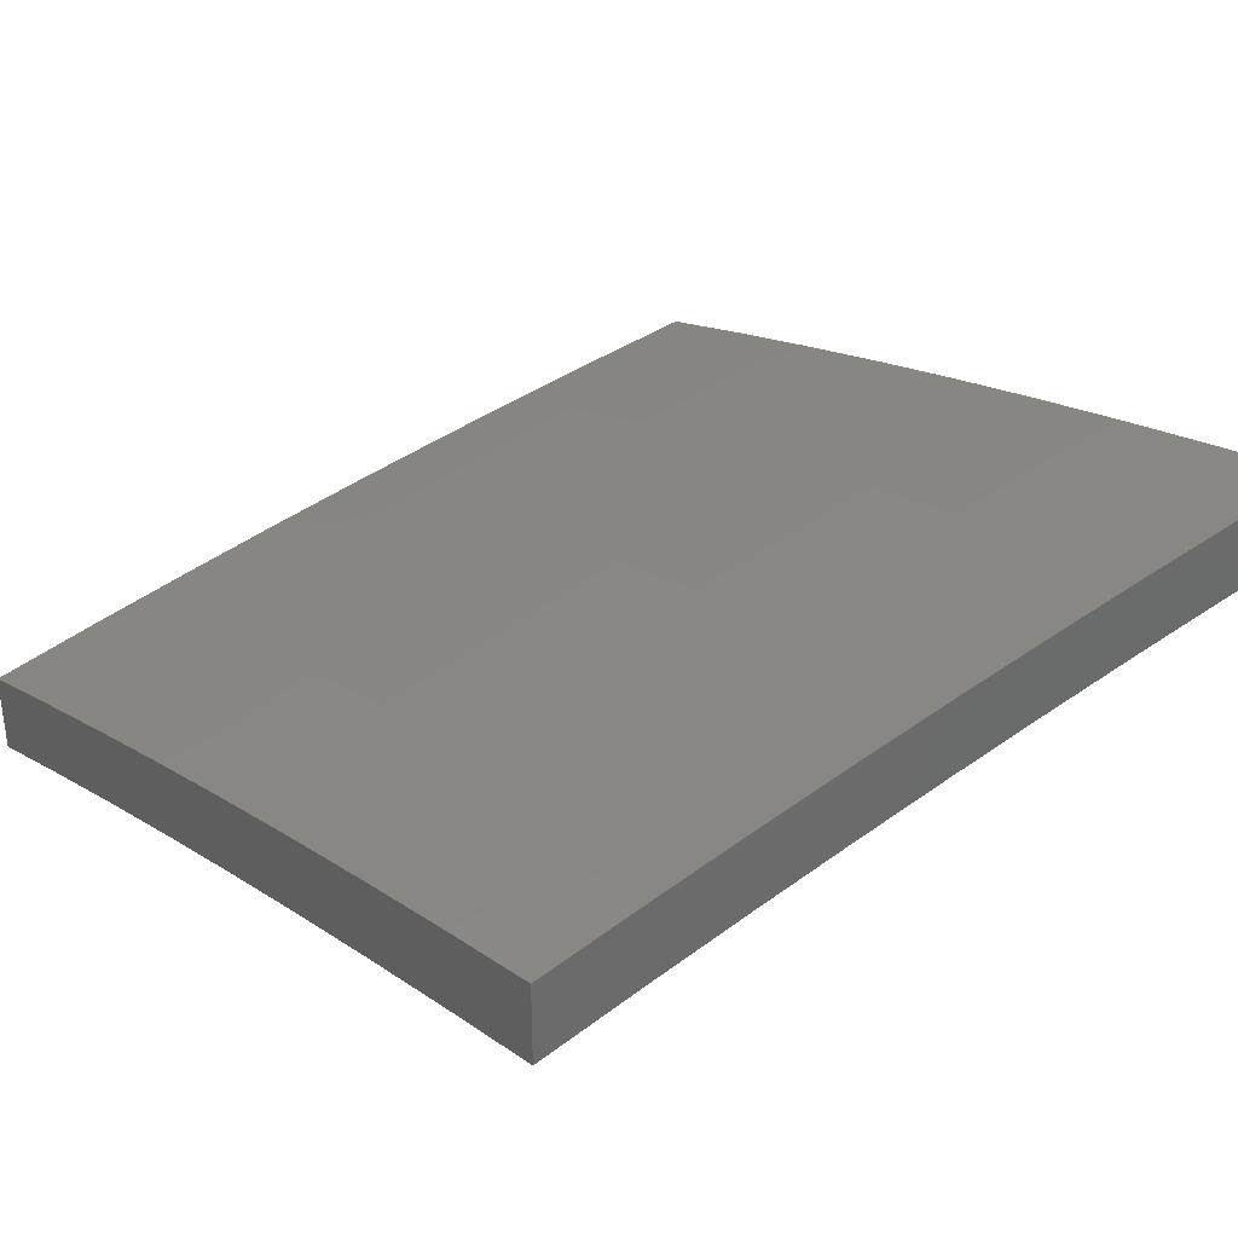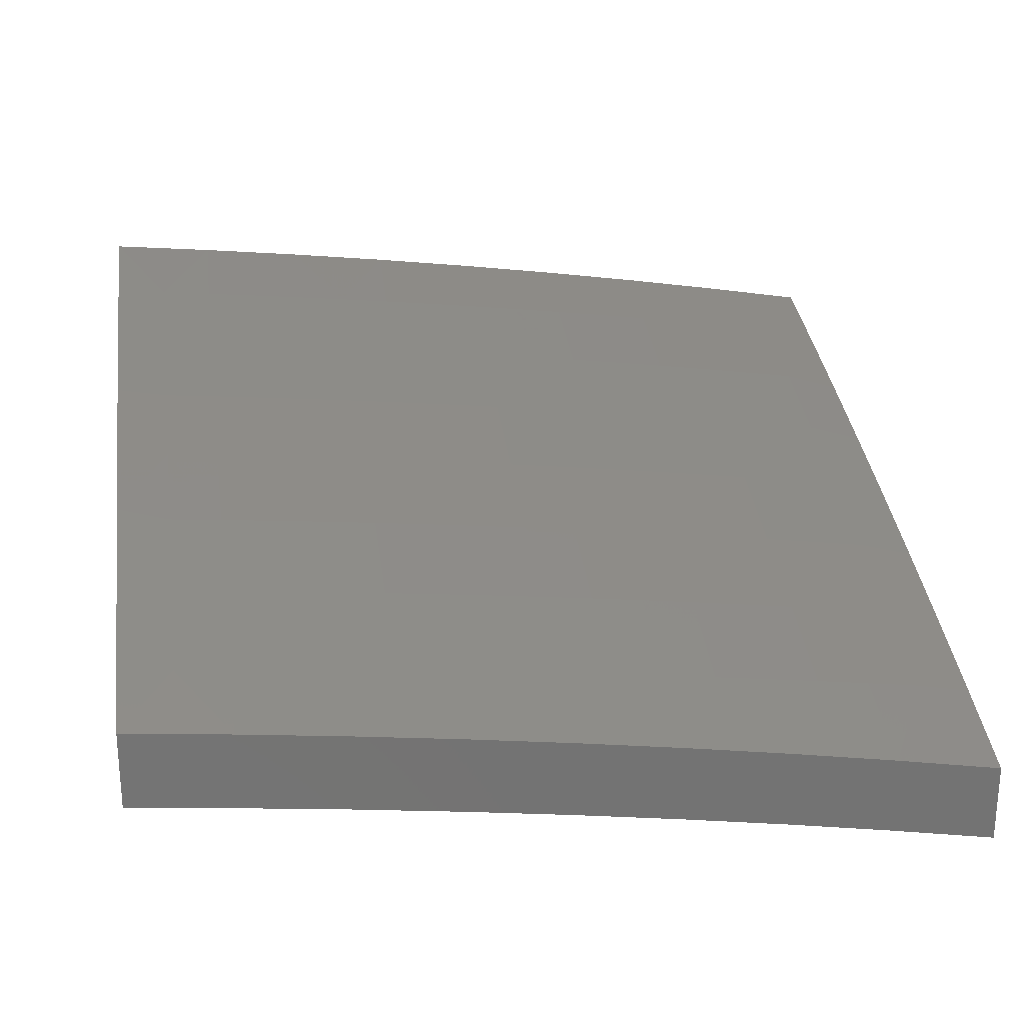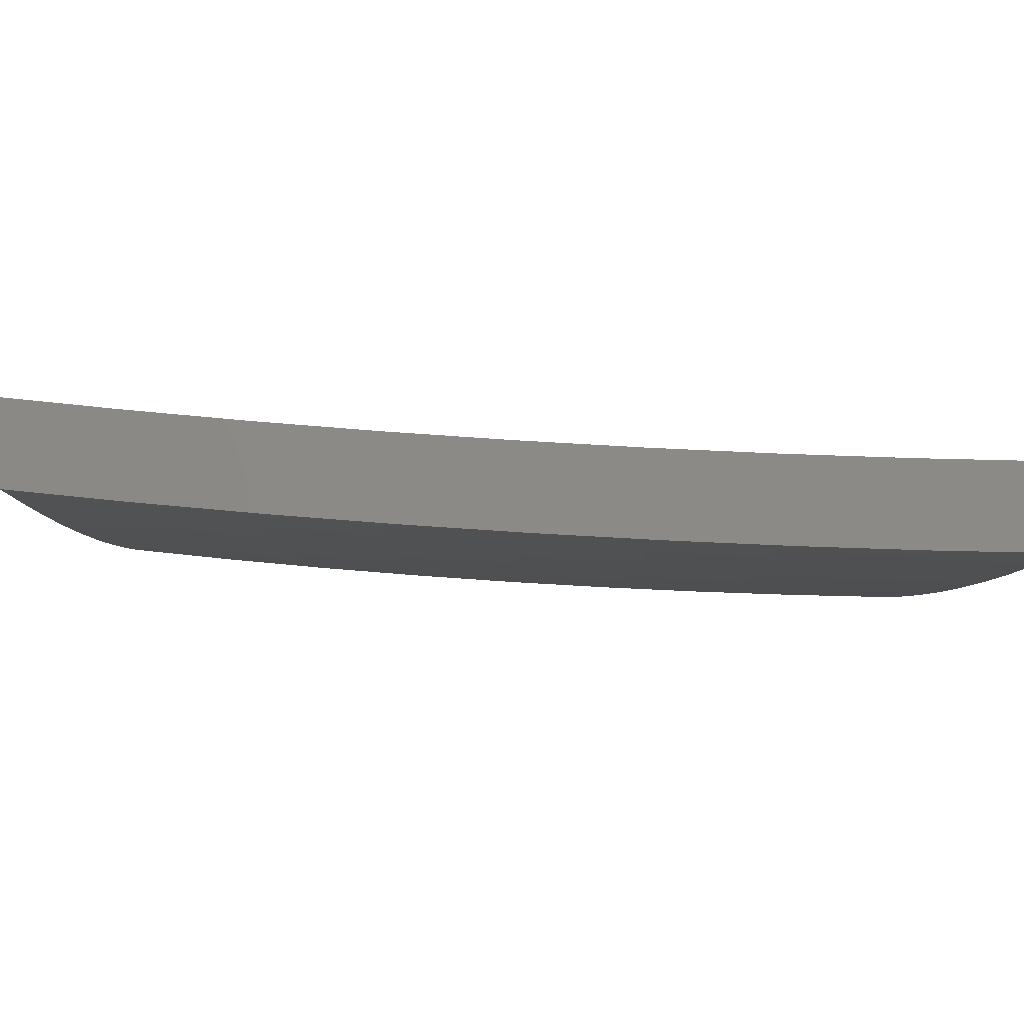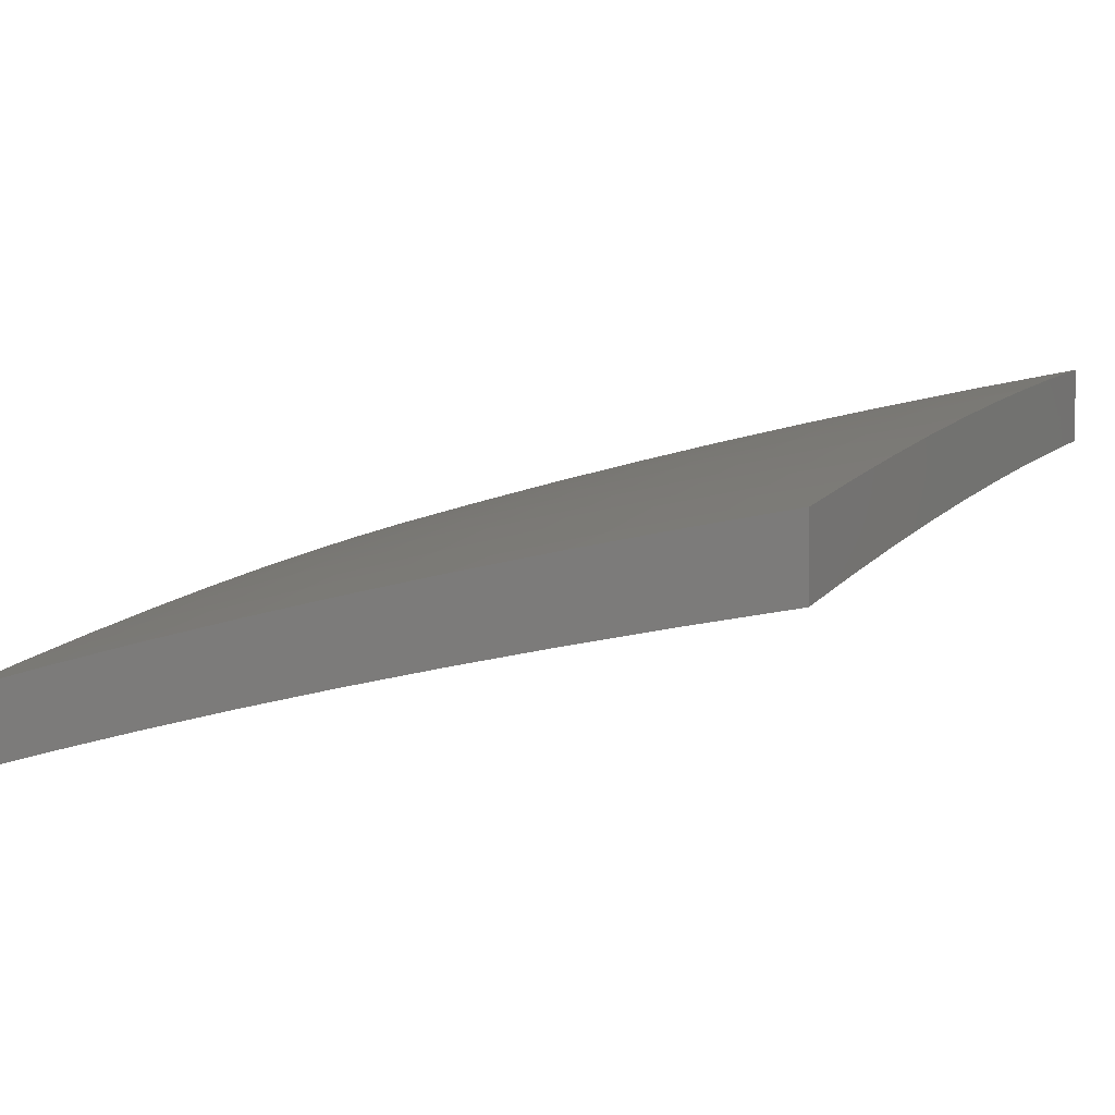
<metadata>
{"format":"stl","ext":"stl","renderer":"f3d","projection":"perspective","resolution":1024,"background":"white","views":[{"elev":33.5,"azim":-129.0,"up":"+Y"},{"elev":24.8,"azim":81.9,"up":"+Y"},{"elev":78.5,"azim":170.8,"up":"+Z"},{"elev":4.4,"azim":-154.1,"up":"+Y"}]}
</metadata>
<code>
# stl→obj: 295 verts, 586 faces
v 2.126 10.45 -2
v 2.105 10.46 -1.969
v 2 10.48 -2
v 2.106 10.47 -1.937
v 2 10.5 -1.876
v 2.107 10.47 -1.906
v 2.108 10.48 -1.874
v 2.236 10.45 -1.874
v 2.237 10.46 -1.843
v 2.365 10.43 -1.843
v 2.366 10.43 -1.811
v 2.495 10.41 -1.811
v 2.497 10.42 -1.748
v 2.625 10.39 -1.748
v 2.628 10.39 -1.686
v 2.756 10.36 -1.686
v 2.759 10.37 -1.623
v 2.887 10.34 -1.623
v 2.89 10.34 -1.56
v 3 10.31 -1.626
v 3 10.32 -1.501
v 2.233 10.44 -1.969
v 2.252 10.43 -2
v 2.361 10.41 -1.969
v 2.377 10.4 -2
v 2.489 10.38 -1.969
v 2.503 10.37 -2
v 2.617 10.35 -1.969
v 2.628 10.34 -2
v 2.745 10.32 -1.969
v 2.752 10.31 -2
v 2.873 10.29 -1.969
v 2.876 10.28 -2
v 3 10.25 -2
v 2.875 10.29 -1.937
v 3 10.27 -1.876
v 2.876 10.3 -1.906
v 2.877 10.3 -1.874
v 2.748 10.33 -1.906
v 2.749 10.33 -1.874
v 2.62 10.36 -1.906
v 2.621 10.37 -1.874
v 2.491 10.39 -1.906
v 2.493 10.4 -1.874
v 2.363 10.42 -1.906
v 2.364 10.43 -1.874
v 2.235 10.45 -1.906
v 3 10.29 -1.751
v 2.88 10.31 -1.811
v 2.879 10.31 -1.843
v 2.885 10.33 -1.686
v 2.883 10.32 -1.748
v 2.752 10.34 -1.811
v 2.75 10.34 -1.843
v 2.622 10.37 -1.843
v 3 10.34 -1.376
v 2.894 10.36 -1.435
v 2.892 10.35 -1.498
v 2.761 10.38 -1.56
v 2.63 10.4 -1.623
v 2.499 10.42 -1.686
v 2.369 10.44 -1.748
v 2.238 10.46 -1.811
v 2.109 10.48 -1.843
v 3 10.35 -1.251
v 2.898 10.37 -1.31
v 2.896 10.37 -1.373
v 2.765 10.39 -1.435
v 2.763 10.39 -1.498
v 2.634 10.42 -1.498
v 2.632 10.41 -1.56
v 2.503 10.44 -1.56
v 2.501 10.43 -1.623
v 2.372 10.46 -1.623
v 2.371 10.45 -1.686
v 2.242 10.48 -1.686
v 2.24 10.47 -1.748
v 2.112 10.5 -1.748
v 2.11 10.49 -1.811
v 2 10.52 -1.751
v 3 10.37 -1.126
v 2.901 10.39 -1.186
v 2.9 10.38 -1.248
v 2.768 10.41 -1.31
v 2.767 10.4 -1.373
v 2.638 10.43 -1.373
v 2.636 10.43 -1.435
v 2.507 10.46 -1.435
v 2.505 10.45 -1.498
v 2.376 10.48 -1.498
v 2.374 10.47 -1.56
v 2.246 10.5 -1.56
v 2.244 10.49 -1.623
v 2.116 10.51 -1.623
v 2.114 10.51 -1.686
v 2 10.53 -1.626
v 3 10.38 -1
v 2.904 10.4 -1.062
v 2.903 10.39 -1.124
v 2.772 10.42 -1.186
v 2.77 10.41 -1.248
v 2.641 10.45 -1.248
v 2.639 10.44 -1.31
v 2.51 10.47 -1.31
v 2.508 10.46 -1.373
v 2.379 10.49 -1.373
v 2.378 10.48 -1.435
v 2.249 10.51 -1.435
v 2.247 10.5 -1.498
v 2.119 10.53 -1.498
v 2.117 10.52 -1.56
v 2 10.55 -1.501
v 2.876 10.41 -1
v 2.775 10.43 -1.062
v 2.773 10.43 -1.124
v 2.644 10.46 -1.124
v 2.642 10.45 -1.186
v 2.513 10.48 -1.186
v 2.512 10.48 -1.248
v 2.382 10.51 -1.248
v 2.381 10.5 -1.31
v 2.252 10.53 -1.31
v 2.251 10.52 -1.373
v 2.122 10.54 -1.373
v 2.12 10.54 -1.435
v 2 10.57 -1.376
v 2.752 10.44 -1
v 2.645 10.46 -1.062
v 2.514 10.49 -1.124
v 2.384 10.51 -1.186
v 2.253 10.53 -1.248
v 2.123 10.55 -1.31
v 2.627 10.47 -1
v 2.516 10.49 -1.062
v 2.385 10.52 -1.124
v 2.255 10.54 -1.186
v 2.124 10.56 -1.248
v 2 10.58 -1.251
v 2.503 10.5 -1
v 2.386 10.52 -1.062
v 2.256 10.54 -1.124
v 2.126 10.56 -1.186
v 2.377 10.53 -1
v 2.257 10.55 -1.062
v 2.127 10.57 -1.124
v 2 10.59 -1.126
v 2.252 10.56 -1
v 2.128 10.58 -1.062
v 2.126 10.58 -1
v 2 10.6 -1
v 2.234 10.44 -1.937
v 2.362 10.42 -1.937
v 2.49 10.39 -1.937
v 2.618 10.36 -1.937
v 2.747 10.32 -1.937
v 2.494 10.4 -1.843
v 2.623 10.38 -1.811
v 2.754 10.35 -1.748
v 3 10.36 -1.876
v 3 10.34 -2
v 2.875 10.39 -1.937
v 2.876 10.37 -2
v 2.752 10.41 -2
v 2.747 10.42 -1.937
v 2.627 10.44 -2
v 2.618 10.45 -1.937
v 2.503 10.47 -2
v 2.49 10.48 -1.937
v 2.377 10.49 -2
v 2.362 10.51 -1.937
v 2.252 10.52 -2
v 2.234 10.54 -1.937
v 2.126 10.55 -2
v 2.107 10.56 -1.937
v 2 10.57 -2
v 2 10.59 -1.876
v 2 10.61 -1.751
v 2.11 10.58 -1.811
v 2.109 10.57 -1.874
v 2 10.63 -1.626
v 2.114 10.6 -1.686
v 2.112 10.59 -1.748
v 2.238 10.55 -1.811
v 2.236 10.55 -1.874
v 2.364 10.52 -1.874
v 2 10.64 -1.501
v 2.117 10.61 -1.56
v 2.116 10.61 -1.623
v 2.242 10.57 -1.686
v 2.24 10.56 -1.748
v 2.369 10.54 -1.748
v 2.367 10.53 -1.811
v 2.495 10.5 -1.811
v 2.493 10.49 -1.874
v 2.621 10.46 -1.874
v 2 10.66 -1.376
v 2.12 10.63 -1.435
v 2.119 10.62 -1.498
v 2.246 10.59 -1.56
v 2.244 10.58 -1.623
v 2.372 10.55 -1.623
v 2.371 10.55 -1.686
v 2.499 10.52 -1.686
v 2.497 10.51 -1.748
v 2.625 10.48 -1.748
v 2.623 10.47 -1.811
v 2.752 10.44 -1.811
v 2.749 10.43 -1.874
v 2.877 10.4 -1.874
v 2 10.67 -1.251
v 2.123 10.64 -1.31
v 2.122 10.64 -1.373
v 2.249 10.6 -1.435
v 2.247 10.6 -1.498
v 2.376 10.57 -1.498
v 2.374 10.56 -1.56
v 2.503 10.53 -1.56
v 2.501 10.53 -1.623
v 2.63 10.5 -1.623
v 2.628 10.49 -1.686
v 2.756 10.46 -1.686
v 2.754 10.45 -1.748
v 2.882 10.41 -1.748
v 2.88 10.4 -1.811
v 3 10.38 -1.751
v 2 10.69 -1.126
v 2.126 10.66 -1.186
v 2.124 10.65 -1.248
v 2.252 10.62 -1.31
v 2.25 10.61 -1.373
v 2.379 10.58 -1.373
v 2.378 10.58 -1.435
v 2.507 10.55 -1.435
v 2.505 10.54 -1.498
v 2.634 10.51 -1.498
v 2.632 10.5 -1.56
v 2.761 10.47 -1.56
v 2.758 10.46 -1.623
v 2.887 10.43 -1.623
v 2.885 10.42 -1.686
v 3 10.4 -1.626
v 2 10.7 -1
v 2.128 10.67 -1.062
v 2.127 10.66 -1.124
v 2.255 10.63 -1.186
v 2.253 10.62 -1.248
v 2.382 10.6 -1.248
v 2.381 10.59 -1.31
v 2.51 10.56 -1.31
v 2.508 10.56 -1.373
v 2.637 10.53 -1.373
v 2.636 10.52 -1.435
v 2.765 10.49 -1.435
v 2.763 10.48 -1.498
v 2.892 10.45 -1.498
v 2.889 10.44 -1.56
v 3 10.42 -1.501
v 2.126 10.67 -1
v 2.252 10.65 -1
v 2.257 10.64 -1.062
v 2.377 10.62 -1
v 2.386 10.62 -1.062
v 2.503 10.59 -1
v 2.516 10.59 -1.062
v 2.627 10.57 -1
v 2.645 10.56 -1.062
v 2.752 10.54 -1
v 2.774 10.52 -1.062
v 2.876 10.5 -1
v 2.904 10.49 -1.062
v 3 10.47 -1
v 3 10.46 -1.126
v 3 10.45 -1.251
v 2.901 10.48 -1.186
v 2.902 10.49 -1.124
v 3 10.43 -1.376
v 2.897 10.47 -1.31
v 2.899 10.47 -1.248
v 2.771 10.51 -1.186
v 2.773 10.52 -1.124
v 2.644 10.55 -1.124
v 2.894 10.45 -1.435
v 2.895 10.46 -1.373
v 2.768 10.5 -1.31
v 2.77 10.51 -1.248
v 2.641 10.54 -1.248
v 2.642 10.55 -1.186
v 2.513 10.58 -1.186
v 2.514 10.58 -1.124
v 2.385 10.61 -1.124
v 2.766 10.49 -1.373
v 2.639 10.53 -1.31
v 2.511 10.57 -1.248
v 2.384 10.6 -1.186
v 2.256 10.64 -1.124
f 1 2 3
f 3 2 4
f 3 4 5
f 5 4 6
f 5 6 7
f 7 6 8
f 7 8 9
f 9 8 10
f 9 10 11
f 11 10 12
f 11 12 13
f 13 12 14
f 13 14 15
f 15 14 16
f 15 16 17
f 17 16 18
f 17 18 19
f 19 18 20
f 19 20 21
f 2 1 22
f 22 1 23
f 22 23 24
f 24 23 25
f 24 25 26
f 26 25 27
f 26 27 28
f 28 27 29
f 28 29 30
f 30 29 31
f 30 31 32
f 32 31 33
f 32 33 34
f 32 34 35
f 35 34 36
f 35 36 37
f 37 36 38
f 37 38 39
f 39 38 40
f 39 40 41
f 41 40 42
f 41 42 43
f 43 42 44
f 43 44 45
f 45 44 46
f 45 46 47
f 47 46 8
f 47 8 6
f 48 49 36
f 36 49 50
f 36 50 38
f 38 50 40
f 20 51 48
f 48 51 52
f 48 52 49
f 49 52 53
f 49 53 54
f 54 53 55
f 54 55 42
f 42 55 44
f 56 57 21
f 21 57 58
f 21 58 19
f 19 58 59
f 19 59 17
f 17 59 60
f 17 60 15
f 15 60 61
f 15 61 13
f 13 61 62
f 13 62 11
f 11 62 63
f 11 63 9
f 9 63 64
f 9 64 7
f 7 64 5
f 65 66 56
f 56 66 67
f 56 67 57
f 57 67 68
f 57 68 69
f 69 68 70
f 69 70 71
f 71 70 72
f 71 72 73
f 73 72 74
f 73 74 75
f 75 74 76
f 75 76 77
f 77 76 78
f 77 78 79
f 79 78 80
f 79 80 5
f 81 82 65
f 65 82 83
f 65 83 66
f 66 83 84
f 66 84 85
f 85 84 86
f 85 86 87
f 87 86 88
f 87 88 89
f 89 88 90
f 89 90 91
f 91 90 92
f 91 92 93
f 93 92 94
f 93 94 95
f 95 94 96
f 95 96 80
f 97 98 81
f 81 98 99
f 81 99 82
f 82 99 100
f 82 100 101
f 101 100 102
f 101 102 103
f 103 102 104
f 103 104 105
f 105 104 106
f 105 106 107
f 107 106 108
f 107 108 109
f 109 108 110
f 109 110 111
f 111 110 112
f 111 112 96
f 97 113 98
f 98 113 114
f 98 114 115
f 115 114 116
f 115 116 117
f 117 116 118
f 117 118 119
f 119 118 120
f 119 120 121
f 121 120 122
f 121 122 123
f 123 122 124
f 123 124 125
f 125 124 126
f 125 126 112
f 113 127 114
f 114 127 128
f 114 128 116
f 116 128 129
f 116 129 118
f 118 129 130
f 118 130 120
f 120 130 131
f 120 131 122
f 122 131 132
f 122 132 124
f 124 132 126
f 127 133 128
f 128 133 134
f 128 134 129
f 129 134 135
f 129 135 130
f 130 135 136
f 130 136 131
f 131 136 137
f 131 137 132
f 132 137 138
f 132 138 126
f 133 139 134
f 134 139 140
f 134 140 135
f 135 140 141
f 135 141 136
f 136 141 142
f 136 142 137
f 137 142 138
f 139 143 140
f 140 143 144
f 140 144 141
f 141 144 145
f 141 145 142
f 142 145 146
f 142 146 138
f 143 147 144
f 144 147 148
f 144 148 145
f 145 148 146
f 147 149 148
f 148 149 150
f 148 150 146
f 47 6 4
f 4 2 151
f 151 2 22
f 151 22 152
f 152 22 24
f 152 24 153
f 153 24 26
f 153 26 154
f 154 26 28
f 154 28 155
f 155 28 30
f 155 30 35
f 35 30 32
f 79 5 64
f 95 80 78
f 77 79 63
f 63 79 64
f 111 96 94
f 93 95 76
f 76 95 78
f 125 112 110
f 109 111 92
f 92 111 94
f 123 125 108
f 108 125 110
f 45 47 151
f 151 47 4
f 45 151 152
f 10 8 46
f 75 77 62
f 62 77 63
f 91 93 74
f 74 93 76
f 107 109 90
f 90 109 92
f 121 123 106
f 106 123 108
f 43 45 152
f 43 152 153
f 10 46 156
f 156 46 44
f 156 44 55
f 73 75 61
f 61 75 62
f 89 91 72
f 72 91 74
f 105 107 88
f 88 107 90
f 119 121 104
f 104 121 106
f 41 43 153
f 41 153 154
f 10 156 12
f 12 156 157
f 12 157 14
f 14 157 158
f 14 158 16
f 16 158 51
f 16 51 18
f 18 51 20
f 157 156 55
f 71 73 60
f 60 73 61
f 87 89 70
f 70 89 72
f 103 105 86
f 86 105 88
f 117 119 102
f 102 119 104
f 39 41 154
f 39 154 155
f 54 42 40
f 158 157 53
f 53 157 55
f 69 71 59
f 59 71 60
f 85 87 68
f 68 87 70
f 101 103 84
f 84 103 86
f 115 117 100
f 100 117 102
f 37 39 155
f 37 155 35
f 49 54 50
f 50 54 40
f 51 158 52
f 52 158 53
f 57 69 58
f 58 69 59
f 66 85 67
f 67 85 68
f 82 101 83
f 83 101 84
f 98 115 99
f 99 115 100
f 159 160 161
f 161 160 162
f 161 162 163
f 161 163 164
f 164 163 165
f 164 165 166
f 166 165 167
f 166 167 168
f 168 167 169
f 168 169 170
f 170 169 171
f 170 171 172
f 172 171 173
f 172 173 174
f 174 173 175
f 174 175 176
f 177 178 176
f 176 178 179
f 176 179 174
f 174 179 172
f 180 181 177
f 177 181 182
f 177 182 178
f 178 182 183
f 178 183 184
f 184 183 185
f 184 185 170
f 170 185 168
f 186 187 180
f 180 187 188
f 180 188 181
f 181 188 189
f 181 189 190
f 190 189 191
f 190 191 192
f 192 191 193
f 192 193 194
f 194 193 195
f 194 195 166
f 166 195 164
f 196 197 186
f 186 197 198
f 186 198 187
f 187 198 199
f 187 199 200
f 200 199 201
f 200 201 202
f 202 201 203
f 202 203 204
f 204 203 205
f 204 205 206
f 206 205 207
f 206 207 208
f 208 207 209
f 208 209 161
f 161 209 159
f 210 211 196
f 196 211 212
f 196 212 197
f 197 212 213
f 197 213 214
f 214 213 215
f 214 215 216
f 216 215 217
f 216 217 218
f 218 217 219
f 218 219 220
f 220 219 221
f 220 221 222
f 222 221 223
f 222 223 224
f 224 223 225
f 224 225 159
f 226 227 210
f 210 227 228
f 210 228 211
f 211 228 229
f 211 229 230
f 230 229 231
f 230 231 232
f 232 231 233
f 232 233 234
f 234 233 235
f 234 235 236
f 236 235 237
f 236 237 238
f 238 237 239
f 238 239 240
f 240 239 241
f 240 241 225
f 242 243 226
f 226 243 244
f 226 244 227
f 227 244 245
f 227 245 246
f 246 245 247
f 246 247 248
f 248 247 249
f 248 249 250
f 250 249 251
f 250 251 252
f 252 251 253
f 252 253 254
f 254 253 255
f 254 255 256
f 256 255 257
f 256 257 241
f 242 258 243
f 243 258 259
f 243 259 260
f 260 259 261
f 260 261 262
f 262 261 263
f 262 263 264
f 264 263 265
f 264 265 266
f 266 265 267
f 266 267 268
f 268 267 269
f 268 269 270
f 270 269 271
f 270 271 272
f 273 274 272
f 272 274 275
f 272 275 270
f 270 275 268
f 276 277 273
f 273 277 278
f 273 278 274
f 274 278 279
f 274 279 280
f 280 279 281
f 280 281 266
f 266 281 264
f 257 282 276
f 276 282 283
f 276 283 277
f 277 283 284
f 277 284 285
f 285 284 286
f 285 286 287
f 287 286 288
f 287 288 289
f 289 288 290
f 289 290 262
f 262 290 260
f 224 159 209
f 240 225 223
f 222 224 207
f 207 224 209
f 256 241 239
f 238 240 221
f 221 240 223
f 282 257 255
f 254 256 237
f 237 256 239
f 255 253 282
f 282 253 291
f 282 291 283
f 283 291 284
f 279 278 285
f 285 278 277
f 268 275 280
f 280 275 274
f 161 164 208
f 208 164 195
f 208 195 206
f 206 195 193
f 206 193 204
f 204 193 191
f 204 191 202
f 202 191 189
f 202 189 200
f 200 189 188
f 200 188 187
f 220 222 205
f 205 222 207
f 236 238 219
f 219 238 221
f 252 254 235
f 235 254 237
f 253 251 291
f 291 251 292
f 291 292 284
f 284 292 286
f 281 279 287
f 287 279 285
f 266 268 280
f 218 220 203
f 203 220 205
f 234 236 217
f 217 236 219
f 250 252 233
f 233 252 235
f 251 249 292
f 292 249 293
f 292 293 286
f 286 293 288
f 264 281 289
f 289 281 287
f 166 168 194
f 194 168 185
f 194 185 192
f 192 185 183
f 192 183 190
f 190 183 182
f 190 182 181
f 216 218 201
f 201 218 203
f 232 234 215
f 215 234 217
f 248 250 231
f 231 250 233
f 249 247 293
f 293 247 294
f 293 294 288
f 288 294 290
f 262 264 289
f 214 216 199
f 199 216 201
f 230 232 213
f 213 232 215
f 246 248 229
f 229 248 231
f 247 245 294
f 294 245 295
f 294 295 290
f 290 295 260
f 170 172 184
f 184 172 179
f 184 179 178
f 197 214 198
f 198 214 199
f 211 230 212
f 212 230 213
f 227 246 228
f 228 246 229
f 243 260 295
f 243 295 244
f 244 295 245
f 81 273 97
f 97 273 272
f 97 272 271
f 273 81 276
f 276 81 65
f 276 65 257
f 257 65 56
f 257 56 241
f 241 56 21
f 241 21 225
f 225 21 20
f 225 20 159
f 159 20 48
f 159 48 160
f 160 48 36
f 160 36 34
f 34 33 160
f 160 33 31
f 160 31 162
f 162 31 29
f 162 29 163
f 163 29 27
f 163 27 165
f 165 27 25
f 165 25 167
f 167 25 23
f 167 23 169
f 169 23 1
f 169 1 171
f 171 1 173
f 173 1 3
f 173 3 175
f 149 259 150
f 150 259 258
f 150 258 242
f 259 149 261
f 261 149 147
f 261 147 263
f 263 147 143
f 263 143 265
f 265 143 139
f 265 139 267
f 267 139 133
f 267 133 269
f 269 133 127
f 269 127 271
f 271 127 113
f 271 113 97
f 3 5 175
f 175 5 80
f 175 80 176
f 176 80 96
f 176 96 177
f 177 96 112
f 177 112 180
f 180 112 126
f 180 126 186
f 186 126 138
f 186 138 196
f 196 138 146
f 196 146 210
f 210 146 150
f 210 150 226
f 226 150 242

</code>
